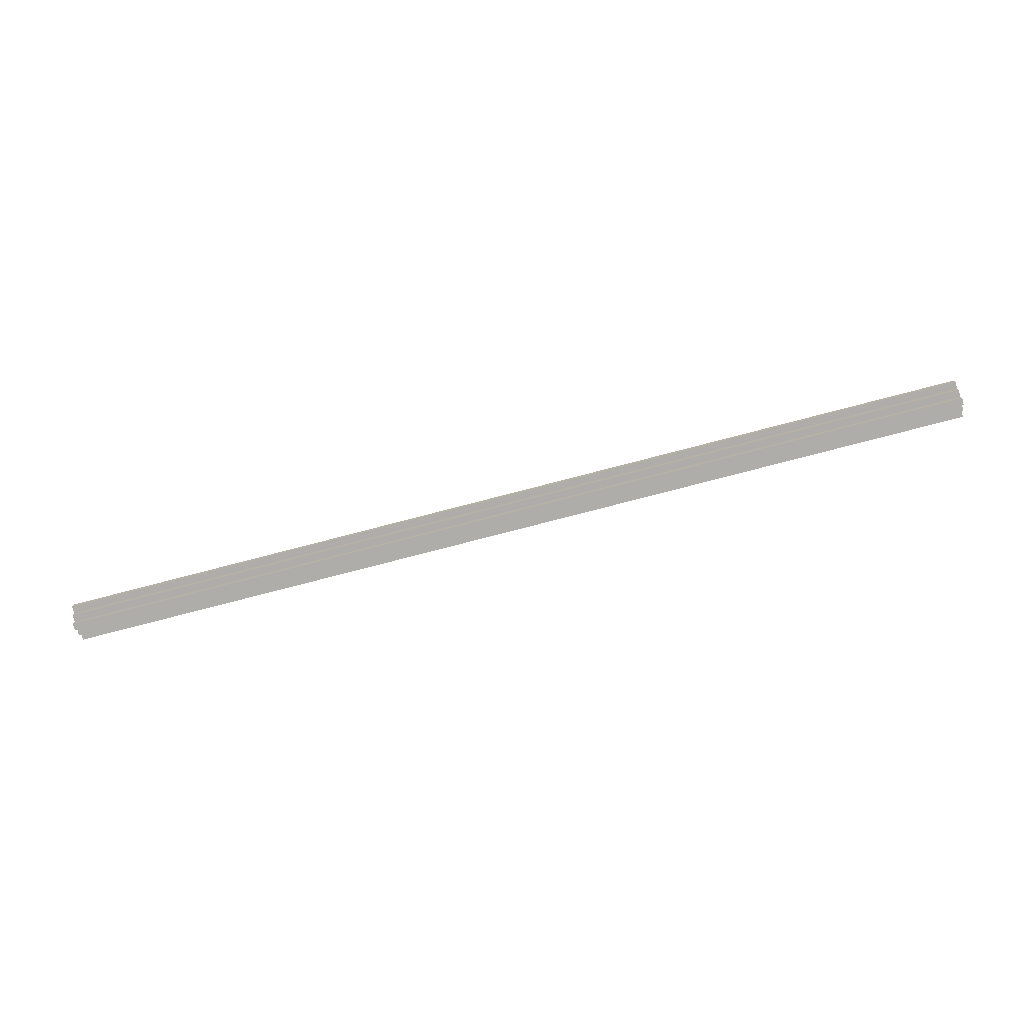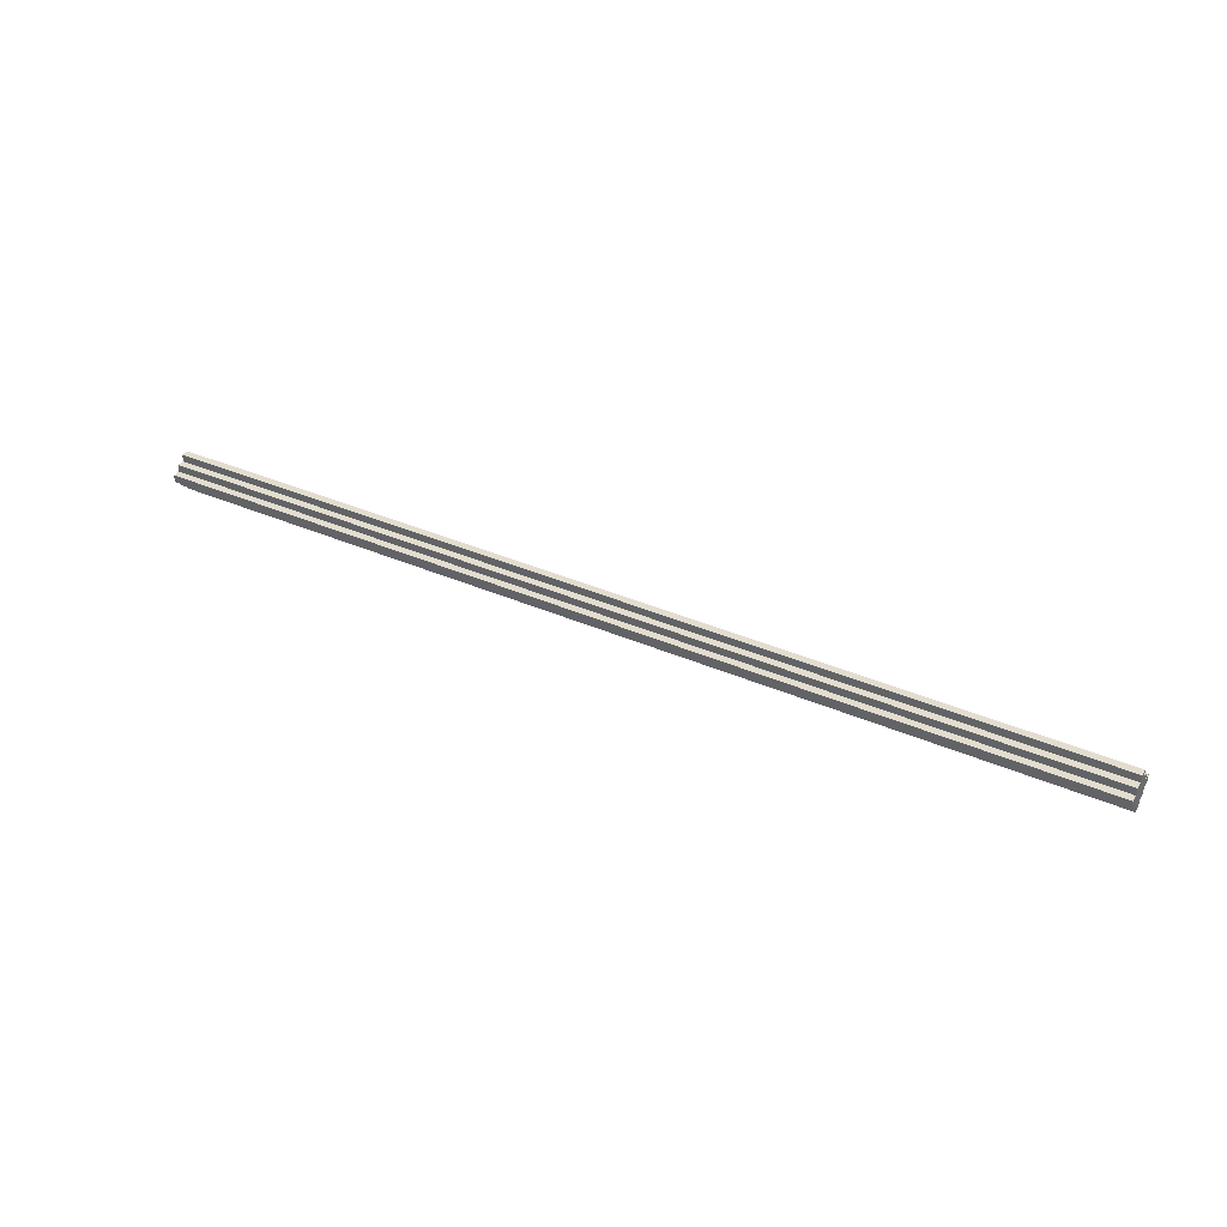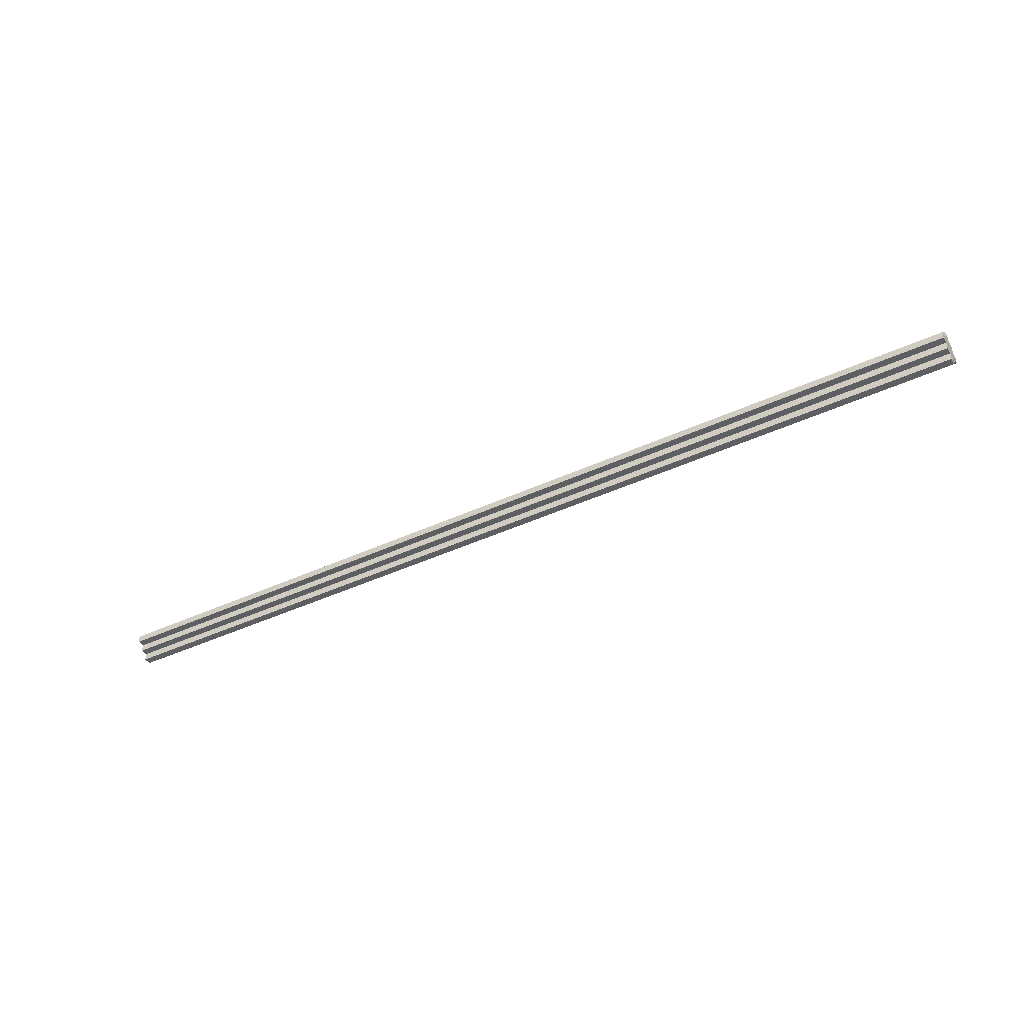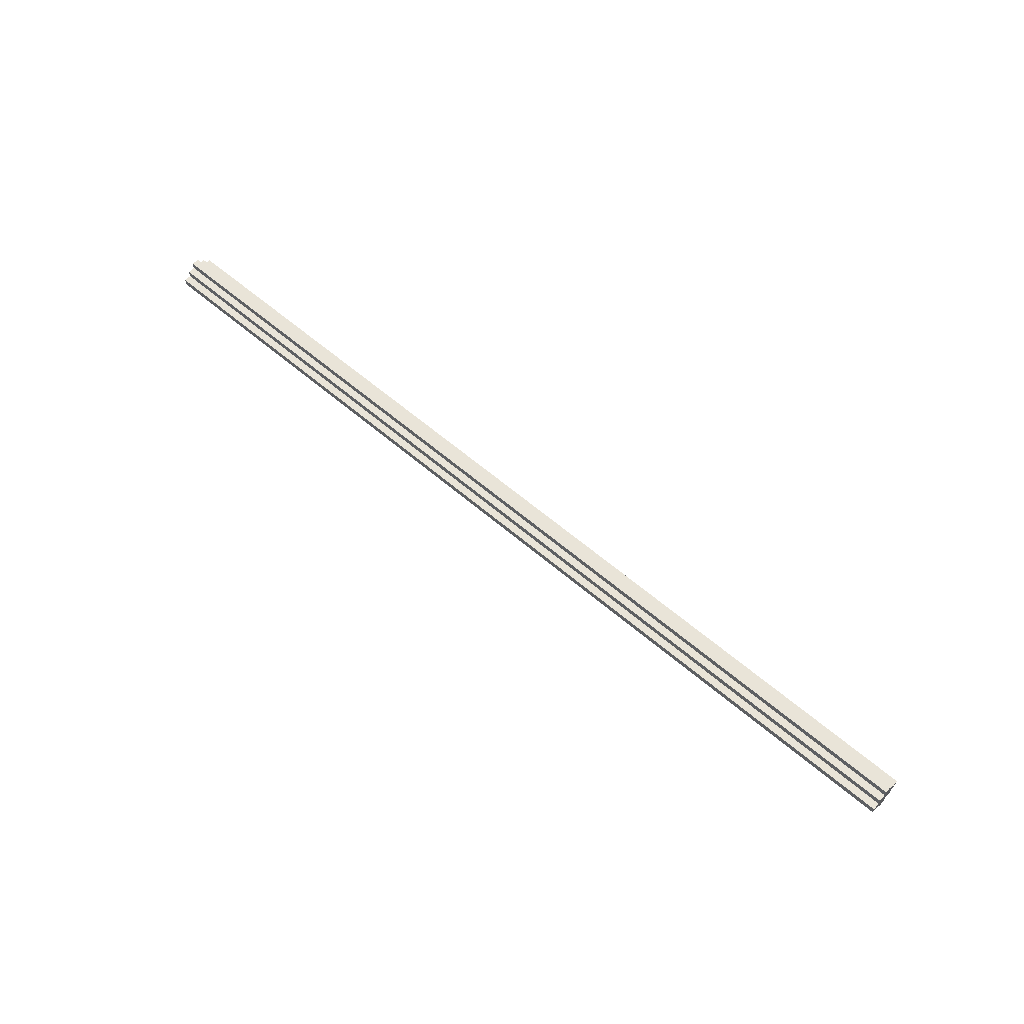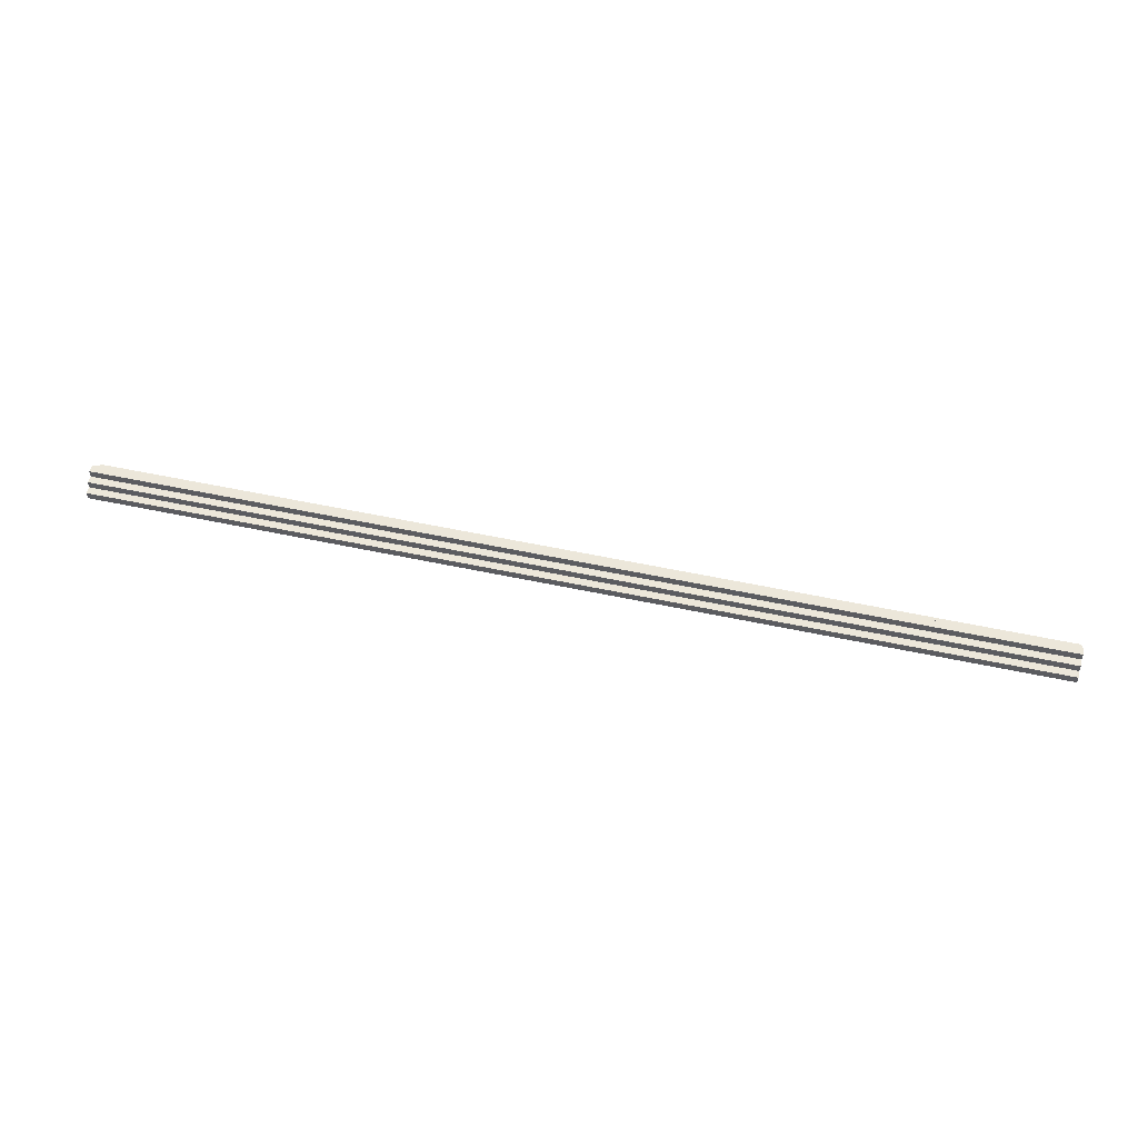
<metadata>
{"format":"obj","ext":"obj","renderer":"f3d","projection":"perspective","resolution":1024,"background":"white","views":[{"elev":-77.2,"azim":14.6,"up":"+Y"},{"elev":35.6,"azim":30.1,"up":"+Z"},{"elev":-42.0,"azim":-150.7,"up":"+Z"},{"elev":60.0,"azim":-138.6,"up":"+Y"},{"elev":52.1,"azim":-166.8,"up":"+Y"}]}
</metadata>
<code>
o
v -6.3 0 0.1
v -6.3 0 0
v -6.3 0.1 0.2
v -6.3 0.1 0.1
v -6.3 0.1 0
v -6.3 0.1 -0.1
v -6.3 0.2 0.3
v -6.3 0.2 0.2
v -6.3 0.2 -0.1
v -6.3 0.2 -0.2
v -6.3 0.3 0.3
v -6.3 0.3 0.2
v -6.3 0.3 -0.1
v -6.3 0.3 -0.2
v -6.3 0.4 0.2
v -6.3 0.4 0.1
v -6.3 0.4 0
v -6.3 0.4 -0.1
v -6.3 0.5 0.1
v -6.3 0.5 0
v 6.3 0 0.1
v 6.3 0 0
v 6.3 0.1 0.2
v 6.3 0.1 0.1
v 6.3 0.1 0
v 6.3 0.1 -0.1
v 6.3 0.2 0.3
v 6.3 0.2 0.2
v 6.3 0.2 -0.1
v 6.3 0.2 -0.2
v 6.3 0.3 0.3
v 6.3 0.3 0.2
v 6.3 0.3 -0.1
v 6.3 0.3 -0.2
v 6.3 0.4 0.2
v 6.3 0.4 0.1
v 6.3 0.4 0
v 6.3 0.4 -0.1
v 6.3 0.5 0.1
v 6.3 0.5 0
v -6.3 0.2 0.3
v -6.3 0.3 0.3
v 6.3 0.2 0.3
v 6.3 0.3 0.3
v -6.3 0.1 0.2
v -6.3 0.2 0.2
v -6.3 0.3 0.2
v -6.3 0.4 0.2
v 6.3 0.1 0.2
v 6.3 0.2 0.2
v 6.3 0.3 0.2
v 6.3 0.4 0.2
v -6.3 0 0.1
v -6.3 0.1 0.1
v -6.3 0.4 0.1
v -6.3 0.5 0.1
v 6.3 0 0.1
v 6.3 0.1 0.1
v 6.3 0.4 0.1
v 6.3 0.5 0.1
v -6.3 0 0
v -6.3 0.1 0
v -6.3 0.4 0
v -6.3 0.5 0
v 6.3 0 0
v 6.3 0.1 0
v 6.3 0.4 0
v 6.3 0.5 0
v -6.3 0.1 -0.1
v -6.3 0.2 -0.1
v -6.3 0.3 -0.1
v -6.3 0.4 -0.1
v 6.3 0.1 -0.1
v 6.3 0.2 -0.1
v 6.3 0.3 -0.1
v 6.3 0.4 -0.1
v -6.3 0.2 -0.2
v -6.3 0.3 -0.2
v 6.3 0.2 -0.2
v 6.3 0.3 -0.2
v -6.3 0 0.1
v 6.3 0 0.1
v -6.3 0 0
v 6.3 0 0
v -6.3 0.1 0.2
v 6.3 0.1 0.2
v -6.3 0.1 0.1
v 6.3 0.1 0.1
v -6.3 0.1 0
v 6.3 0.1 0
v -6.3 0.1 -0.1
v 6.3 0.1 -0.1
v -6.3 0.2 0.3
v 6.3 0.2 0.3
v -6.3 0.2 0.2
v 6.3 0.2 0.2
v -6.3 0.2 -0.1
v 6.3 0.2 -0.1
v -6.3 0.2 -0.2
v 6.3 0.2 -0.2
v -6.3 0.3 0.3
v 6.3 0.3 0.3
v -6.3 0.3 0.2
v 6.3 0.3 0.2
v -6.3 0.3 -0.1
v 6.3 0.3 -0.1
v -6.3 0.3 -0.2
v 6.3 0.3 -0.2
v -6.3 0.4 0.2
v 6.3 0.4 0.2
v -6.3 0.4 0.1
v 6.3 0.4 0.1
v -6.3 0.4 0
v 6.3 0.4 0
v -6.3 0.4 -0.1
v 6.3 0.4 -0.1
v -6.3 0.5 0.1
v 6.3 0.5 0.1
v -6.3 0.5 0
v 6.3 0.5 0
f 4 2 1
f 5 2 4
f 8 4 3
f 8 6 5
f 8 5 4
f 9 6 8
f 11 8 7
f 11 10 9
f 11 9 8
f 12 10 11
f 13 10 12
f 14 10 13
f 15 13 12
f 16 13 15
f 17 13 16
f 18 13 17
f 19 17 16
f 20 17 19
f 21 22 24
f 24 22 25
f 23 24 28
f 25 26 28
f 24 25 28
f 28 26 29
f 27 28 31
f 29 30 31
f 28 29 31
f 31 30 32
f 32 30 33
f 33 30 34
f 32 33 35
f 35 33 36
f 36 33 37
f 37 33 38
f 36 37 39
f 39 37 40
f 43 42 41
f 44 42 43
f 49 46 45
f 50 46 49
f 51 48 47
f 52 48 51
f 57 54 53
f 58 54 57
f 59 56 55
f 60 56 59
f 61 62 65
f 65 62 66
f 63 64 67
f 67 64 68
f 69 70 73
f 73 70 74
f 71 72 75
f 75 72 76
f 77 78 79
f 79 78 80
f 83 82 81
f 84 82 83
f 87 86 85
f 88 86 87
f 91 90 89
f 92 90 91
f 95 94 93
f 96 94 95
f 99 98 97
f 100 98 99
f 101 102 103
f 103 102 104
f 105 106 107
f 107 106 108
f 109 110 111
f 111 110 112
f 113 114 115
f 115 114 116
f 117 118 119
f 119 118 120

</code>
